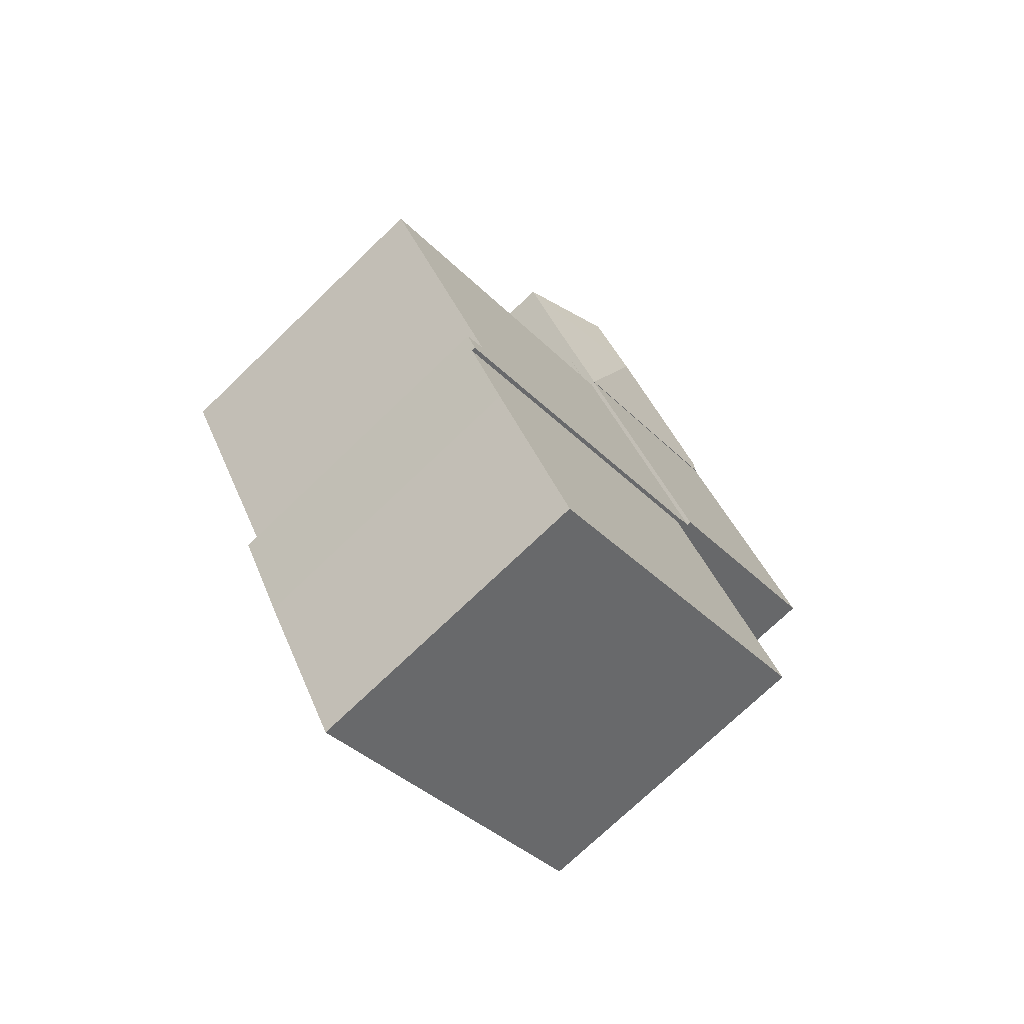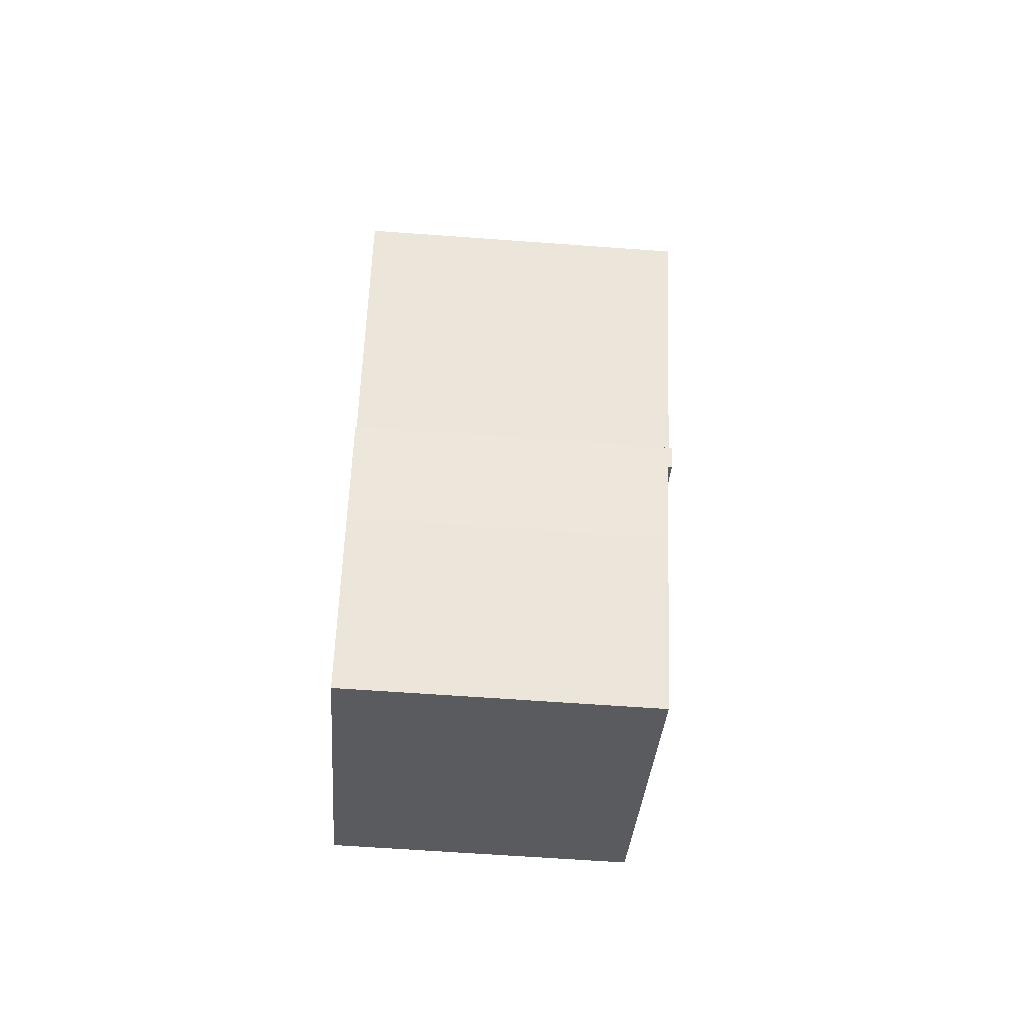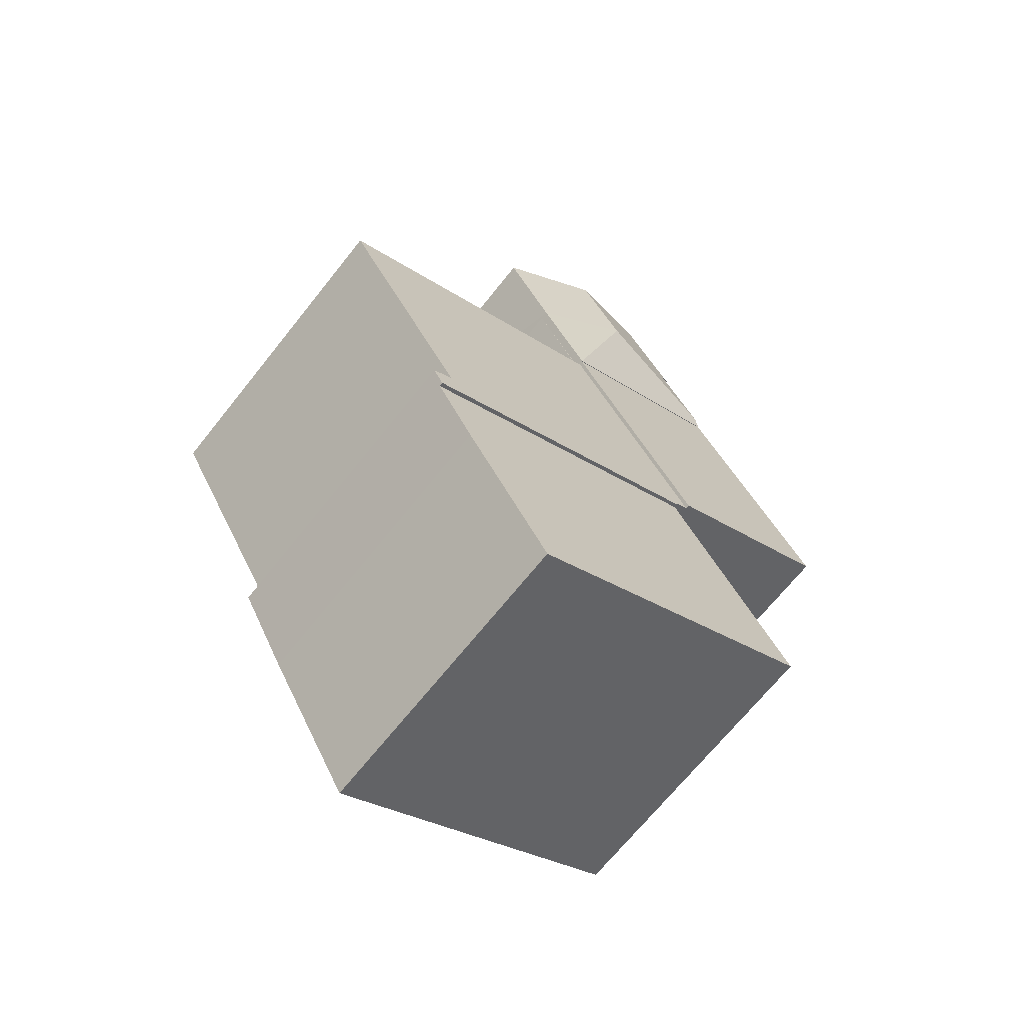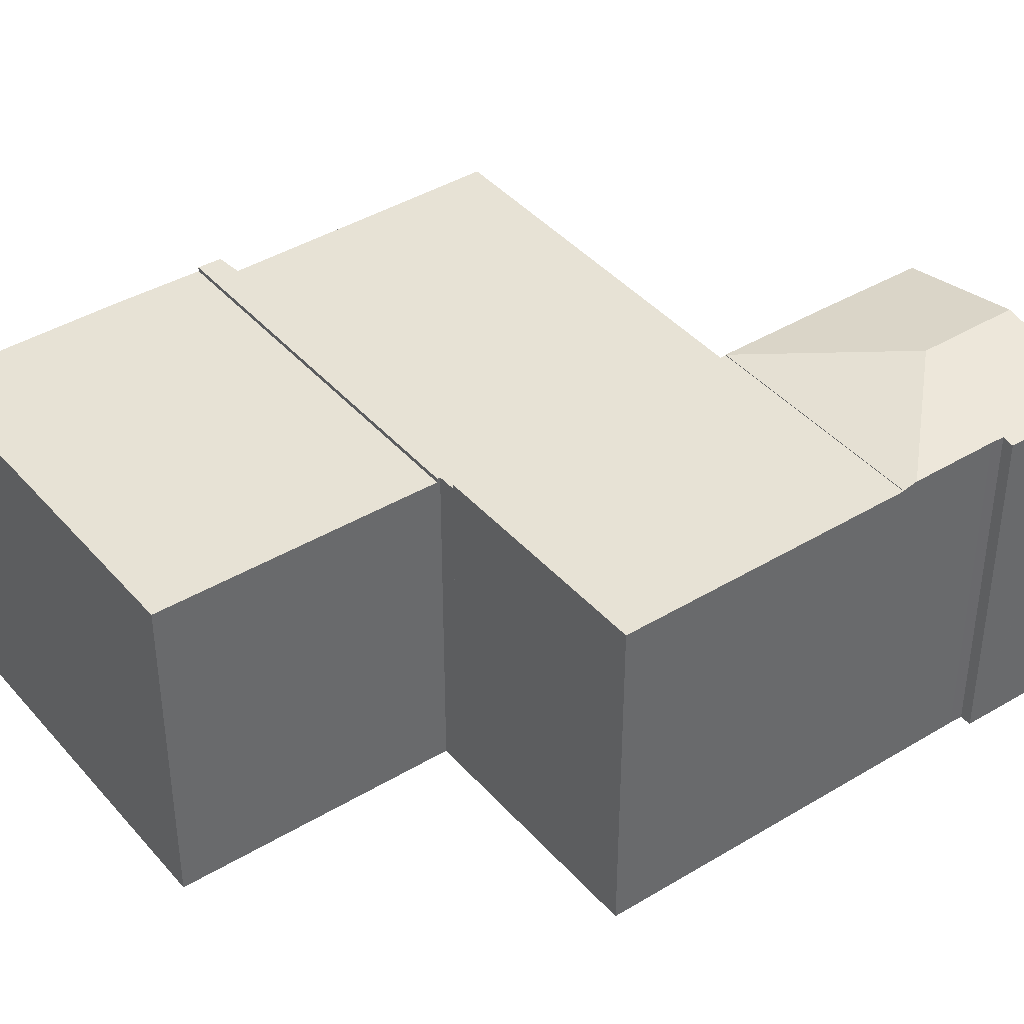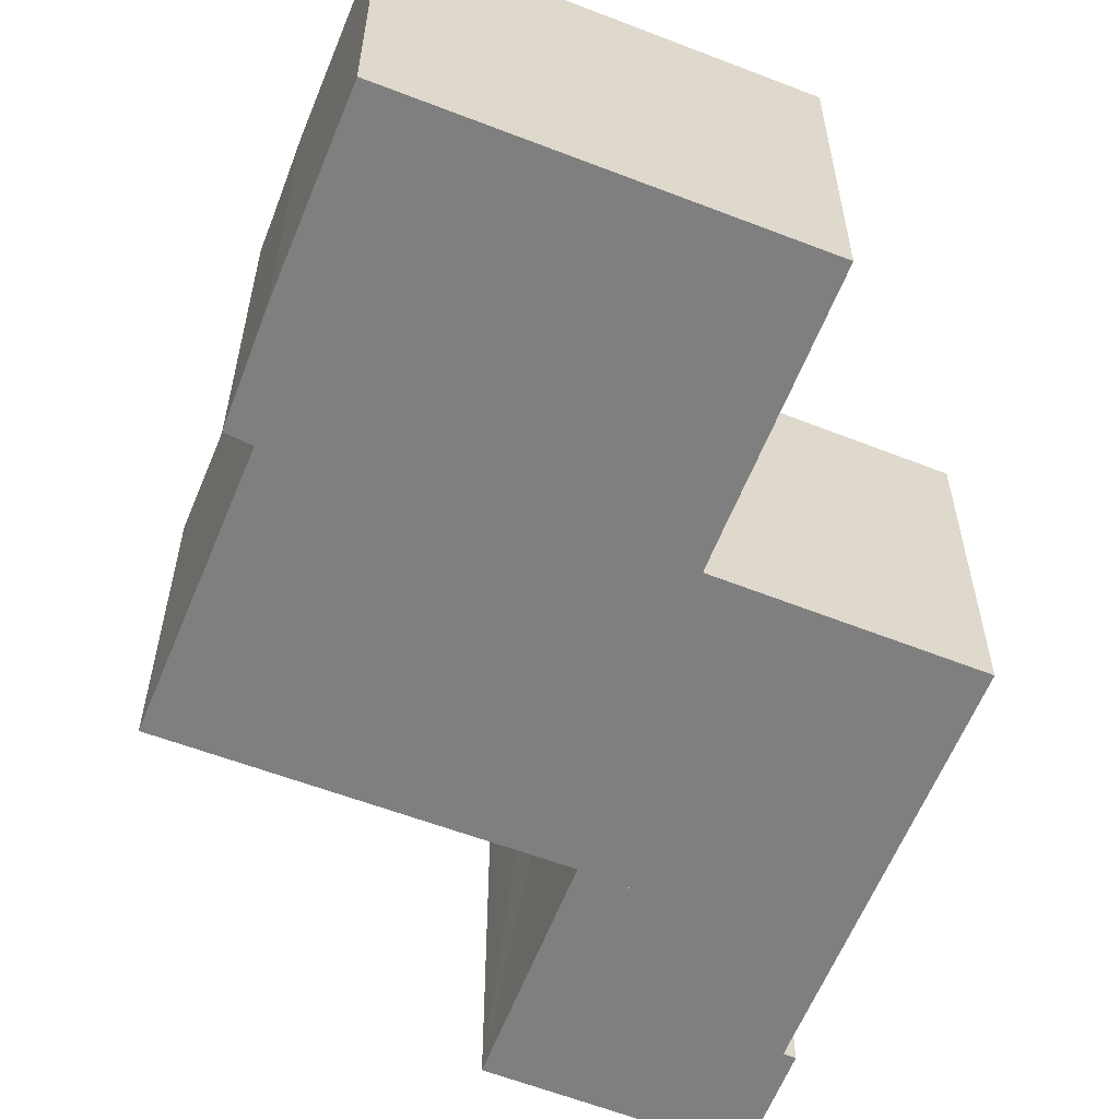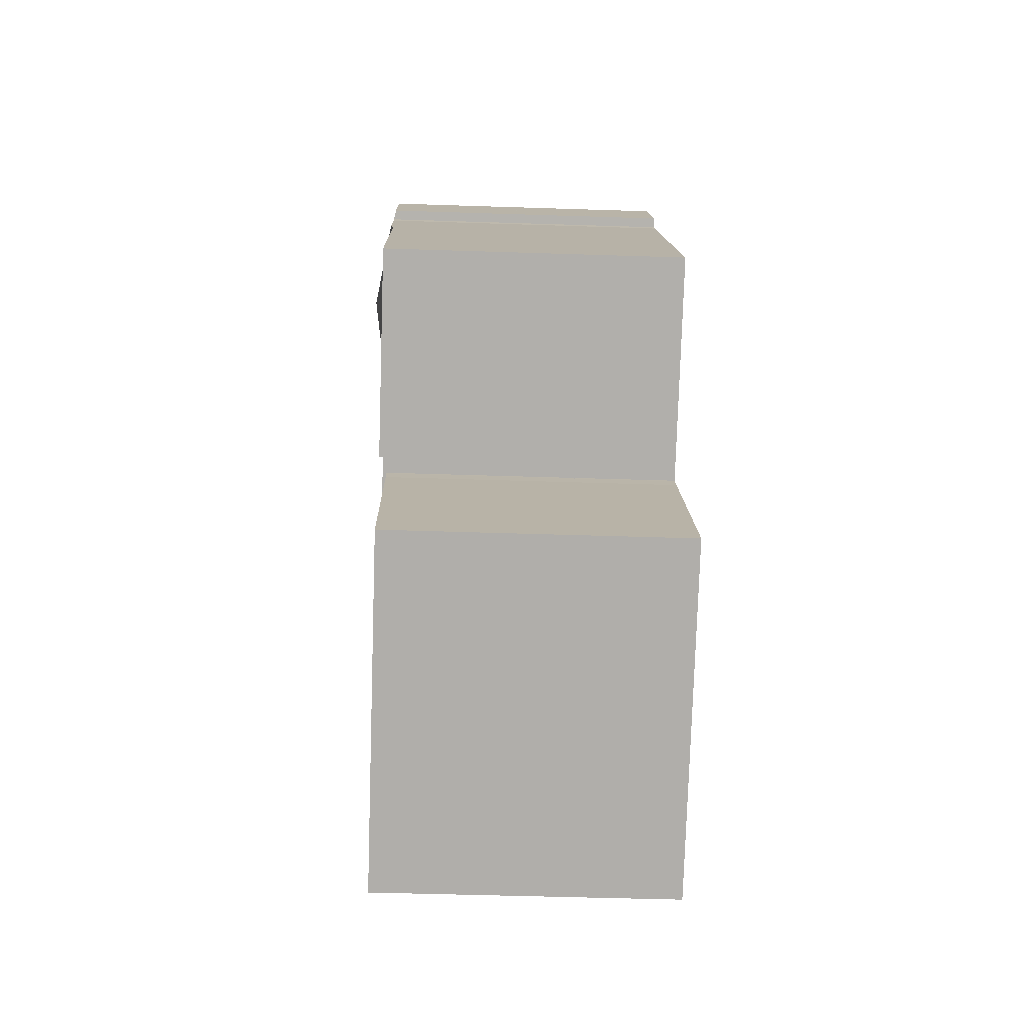
<metadata>
{"format":"obj","ext":"obj","renderer":"f3d","projection":"perspective","resolution":1024,"background":"white","views":[{"elev":-73.6,"azim":133.9,"up":"+Z"},{"elev":-61.5,"azim":85.7,"up":"+Z"},{"elev":-68.5,"azim":141.5,"up":"+Z"},{"elev":40.4,"azim":-97.1,"up":"+Y"},{"elev":-59.8,"azim":-172.2,"up":"+Y"},{"elev":-48.2,"azim":-92.1,"up":"+Z"}]}
</metadata>
<code>
v  7.159 15.73 12.67
v  16.38 15.6 6.775
v  6.827 15.6 12.08
v  14.18 16.73 14.66
v  18.99 15.6 11.34
v  21.52 15.62 15.95
v  16.53 16.73 18.81
v  11.53 15.62 21.64
v  9.444 15.73 16.77
v  8.995 15.63 17.05
v  13.57 16.07 20.51
v  11.55 15.62 21.67
v  9.17 15.73 16.23
v  21.52 -9.768e-16 15.95
v  16.38 -4.148e-16 6.775
v  18.99 -6.944e-16 11.34
v  6.827 -7.396e-16 12.08
v  9.444 -1.027e-15 16.77
v  8.995 -1.044e-15 17.05
v  9.17 -9.935e-16 16.23
v  7.159 -7.756e-16 12.67
v  11.55 -1.327e-15 21.67
v  11.53 -1.325e-15 21.64
v  13.57 -1.256e-15 20.51
v  16.53 -1.152e-15 18.81
v  16.38 15.17 6.775
v  18.99 15.17 11.34
v  16.46 15.17 6.733
v  16.46 -4.123e-16 6.733
v  16.46 15.37 6.733
v  9.426 15.37 -5.408
v  16.38 15.37 6.775
v  16.41 15.37 6.645
v  27.57 15.37 0.449
v  31.77 15.37 -1.883
v  27.57 15.37 -9.12
v  25.25 15.37 -13.11
v  10.16 15.37 -5.833
v  10.1 15.37 -5.955
v  25.73 15.37 -14.81
v  26.26 15.37 -13.83
v  25.25 8.029e-16 -13.11
v  27.57 5.584e-16 -9.12
v  31.77 1.153e-16 -1.883
v  26.26 8.47e-16 -13.83
v  25.73 9.067e-16 -14.81
v  16.41 -4.069e-16 6.645
v  27.57 -2.749e-17 0.449
v  10.1 3.646e-16 -5.955
v  10.16 3.572e-16 -5.833
v  9.426 3.311e-16 -5.408
v  8.923 15.57 -5.119
v  16.38 15.57 6.775
v  9.426 15.57 -5.408
v  6.827 15.57 12.08
v  0 15.57 9.534e-16
v  0 0 0
v  8.923 3.134e-16 -5.119
v  3.726 15.17 -17.35
v  23.78 15.17 -18.43
v  19.32 15.17 -26.18
v  25.73 15.17 -14.81
v  9.668 15.17 -6.758
v  10.1 15.17 -5.955
v  3.726 1.063e-15 -17.35
v  9.668 4.138e-16 -6.758
v  23.78 1.129e-15 -18.43
v  19.32 1.603e-15 -26.18
g defaultobject
f 1 2 3
f 2 1 4
f 4 5 2
f 5 4 6
f 6 4 7
f 8 9 10
f 9 8 4
f 4 8 7
f 7 8 11
f 11 8 12
f 13 4 1
f 4 13 9
f 14 5 6
f 5 14 2
f 2 14 15
f 15 14 16
f 15 3 2
f 3 15 17
f 18 10 9
f 10 18 19
f 3 13 1
f 13 3 17
f 13 17 20
f 20 17 21
f 20 9 13
f 9 20 18
f 19 8 10
f 8 19 12
f 12 19 22
f 22 19 23
f 22 11 12
f 11 22 7
f 7 22 6
f 6 22 14
f 14 22 24
f 14 24 25
f 23 24 22
f 24 23 19
f 24 19 25
f 25 19 18
f 25 18 20
f 25 20 21
f 25 21 17
f 25 17 14
f 14 17 15
f 14 15 16
f 26 27 28
f 29 26 28
f 26 29 15
f 15 27 26
f 27 15 16
f 16 28 27
f 28 16 29
f 16 15 29
f 30 31 32
f 31 30 33
f 31 33 34
f 31 34 35
f 31 35 36
f 31 36 37
f 31 37 38
f 38 37 39
f 39 37 40
f 40 37 41
f 36 42 37
f 42 36 35
f 42 35 43
f 43 35 44
f 45 40 41
f 40 45 46
f 29 33 30
f 33 29 47
f 42 41 37
f 41 42 45
f 15 30 32
f 30 15 29
f 47 34 33
f 34 47 35
f 35 47 44
f 44 47 48
f 46 39 40
f 39 46 49
f 50 31 38
f 31 50 51
f 49 38 39
f 38 49 50
f 51 32 31
f 32 51 15
f 15 51 50
f 46 50 49
f 50 46 47
f 50 47 15
f 47 46 42
f 47 42 48
f 42 46 45
f 42 44 48
f 44 42 43
f 29 15 47
f 52 53 54
f 53 52 55
f 55 52 56
f 57 55 56
f 55 57 17
f 17 53 55
f 53 17 15
f 15 54 53
f 54 15 51
f 52 57 56
f 57 52 54
f 57 54 58
f 58 54 51
f 57 15 17
f 15 57 58
f 15 58 51
f 59 60 61
f 60 59 62
f 62 59 63
f 62 63 64
f 65 63 59
f 63 65 66
f 66 64 63
f 64 66 49
f 49 62 64
f 62 49 46
f 46 60 62
f 60 46 67
f 67 61 60
f 61 67 68
f 68 59 61
f 59 68 65
f 66 46 49
f 46 66 65
f 46 65 68
f 46 68 67

</code>
